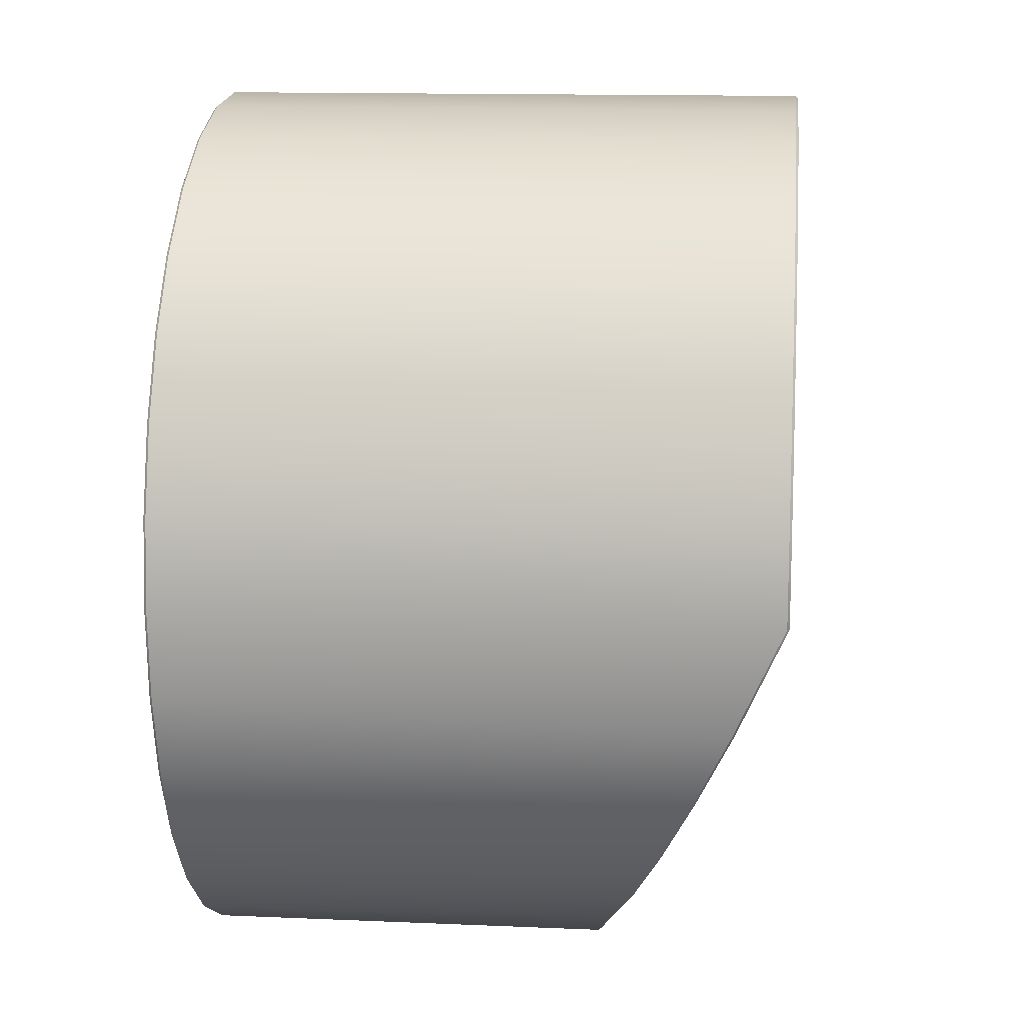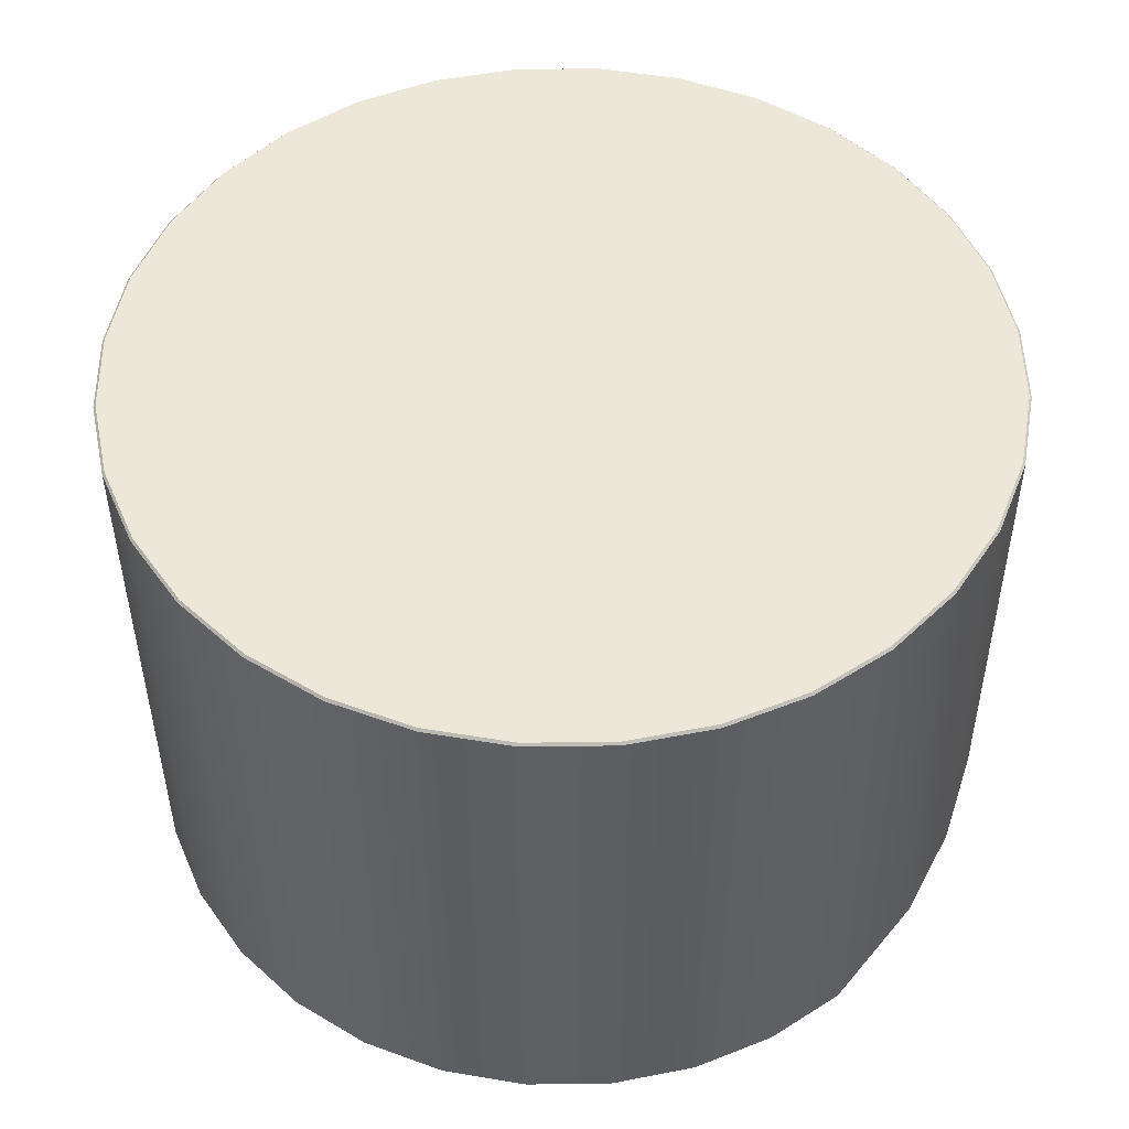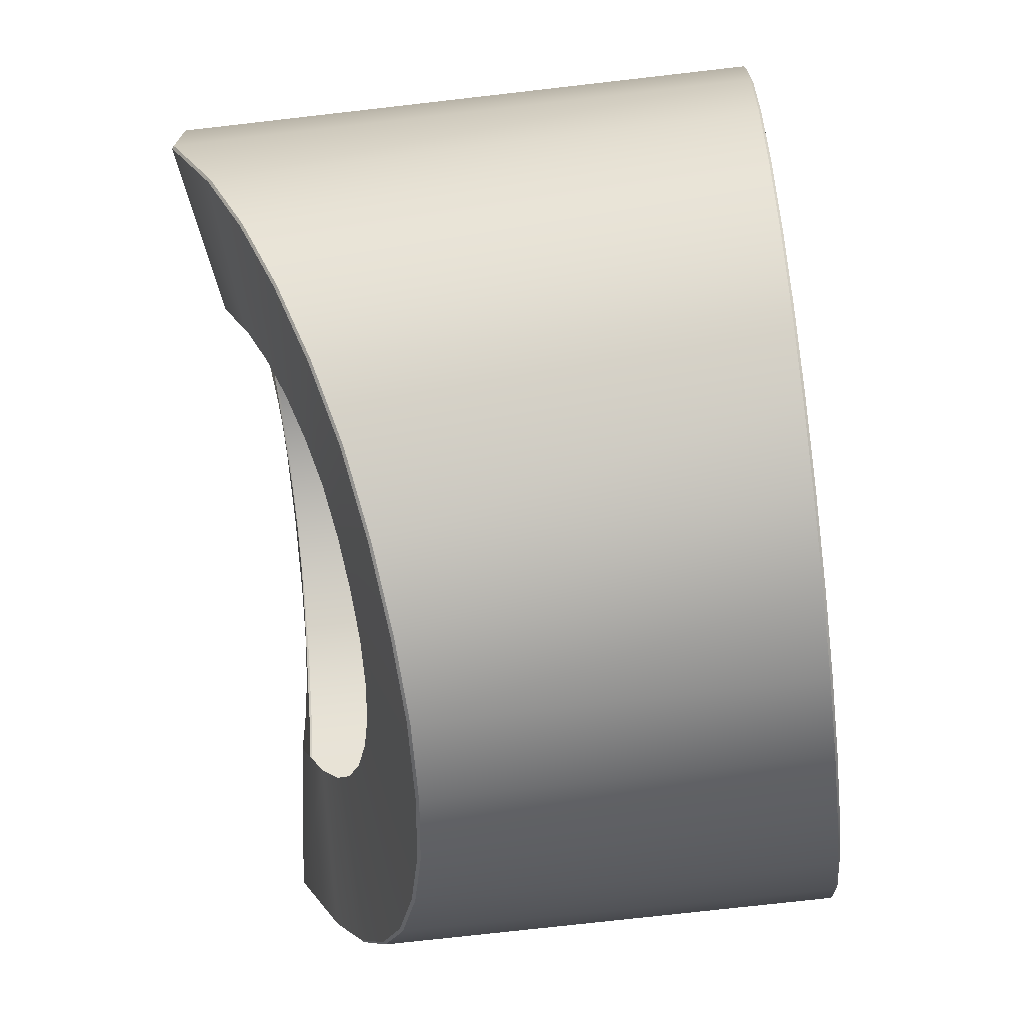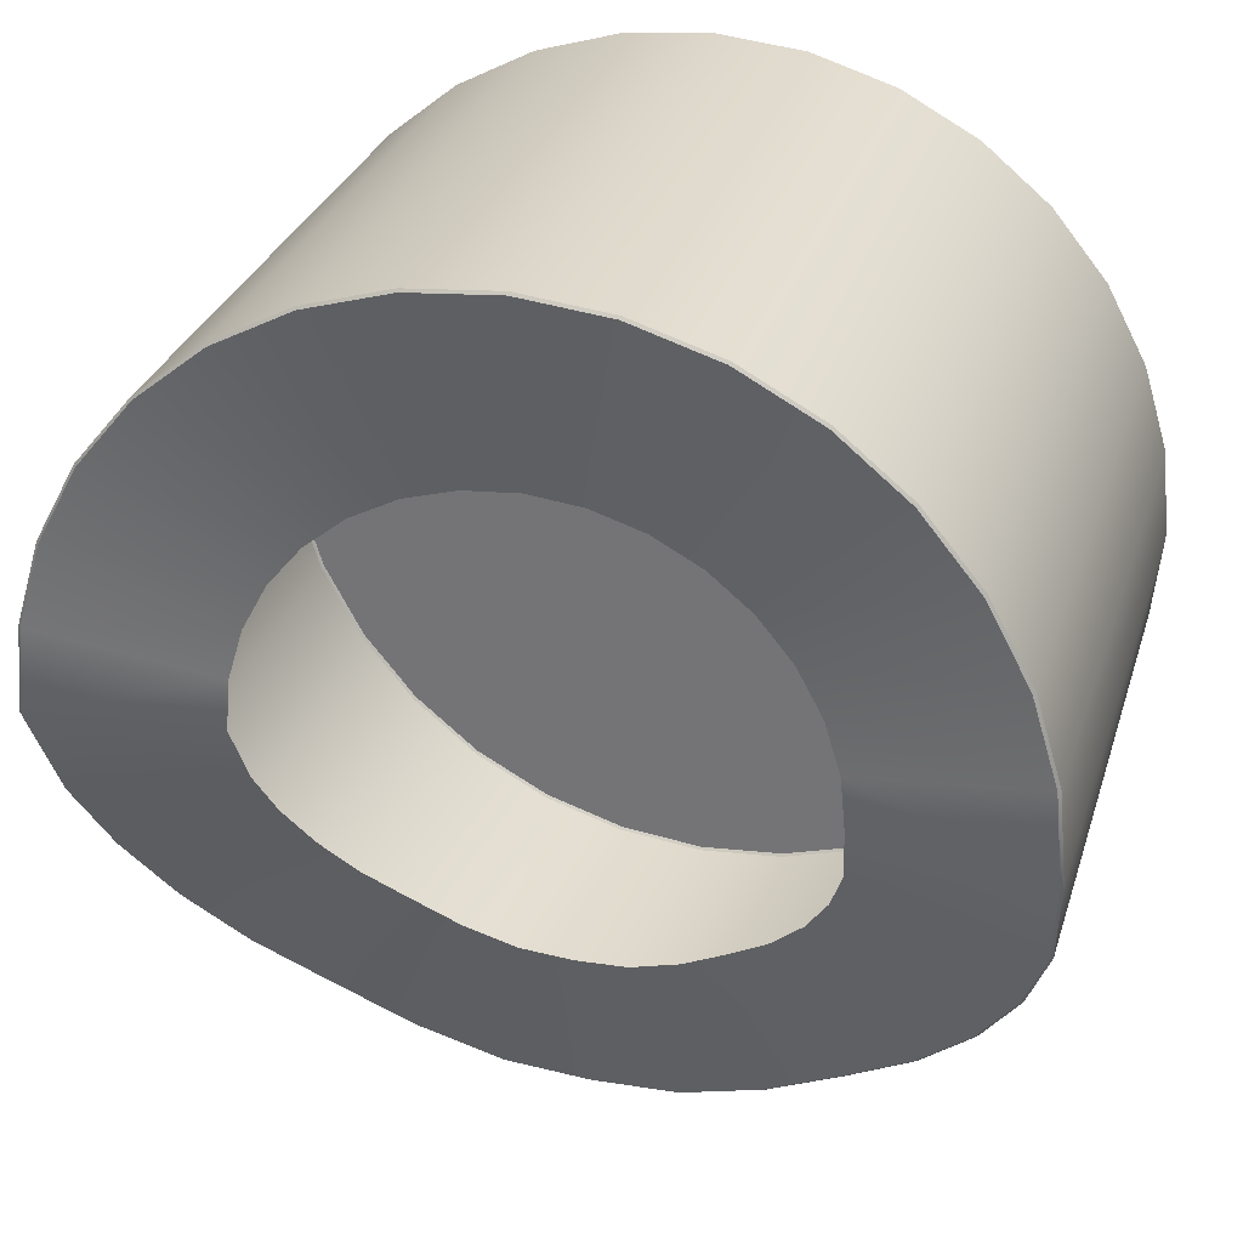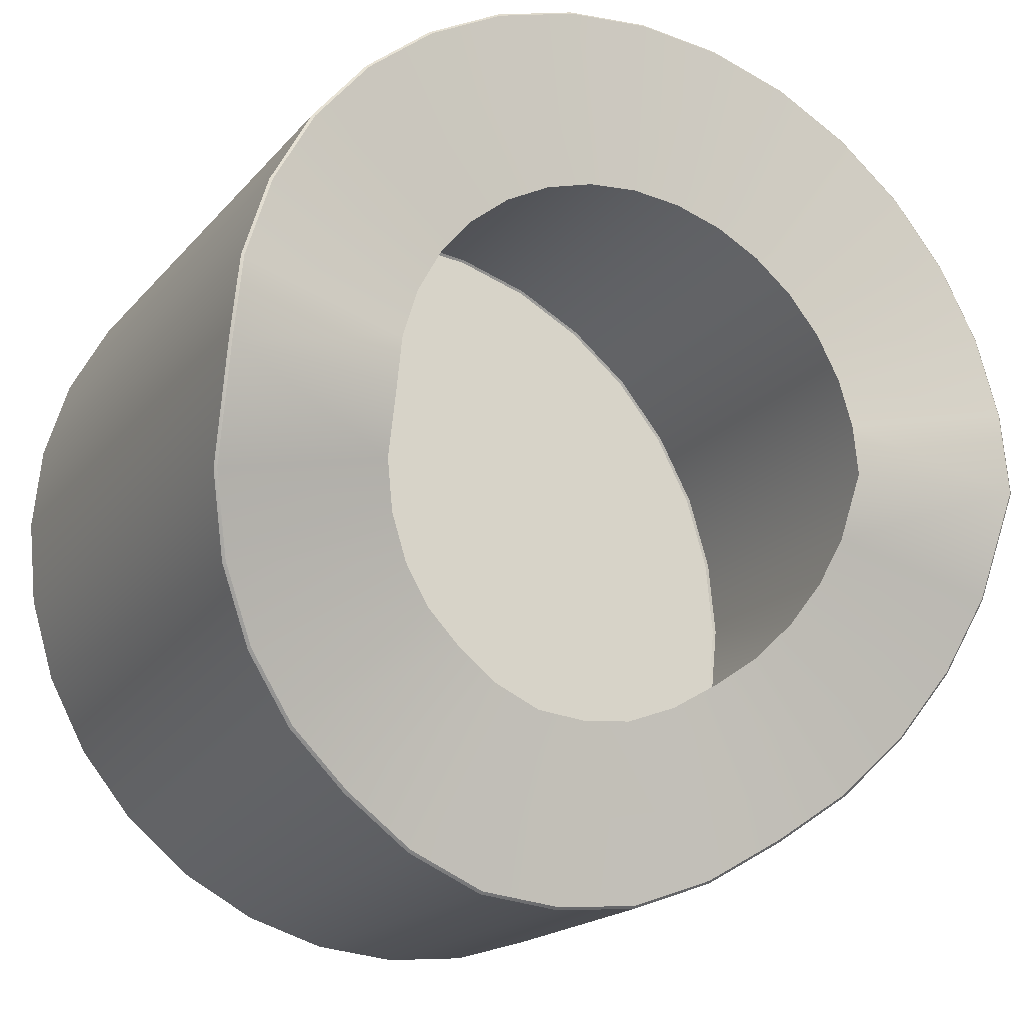
<metadata>
{"format":"obj","ext":"obj","renderer":"f3d","projection":"perspective","resolution":1024,"background":"white","views":[{"elev":13.3,"azim":95.8,"up":"+Y"},{"elev":50.2,"azim":-130.2,"up":"+Z"},{"elev":-65.5,"azim":-83.3,"up":"+Y"},{"elev":30.4,"azim":-163.5,"up":"+Y"},{"elev":-19.2,"azim":152.2,"up":"+Y"}]}
</metadata>
<code>
o mesh7/mesh7-geometry#mesh7-geometry
v 0.000281 -0.3992 0.138
v -0.02113 -0.4013 -0.00678
v -0.02113 -0.4013 0.138
v 0.000281 -0.3992 -0.00678
v -0.04171 -0.4075 -0.00678
v 0.000281 -0.3998 0.1386
v 0.02169 -0.4013 0.138
v 0.000281 -0.3998 -0.007332
v -0.04171 -0.4075 0.138
v -0.021 -0.4019 -0.007332
v -0.02101 -0.4019 0.1386
v 0.02169 -0.4013 -0.00678
v -0.06068 -0.4177 -0.00678
v -0.04147 -0.4081 -0.007332
v 0.02157 -0.4019 0.1386
v 0.04227 -0.4075 0.138
v 0.000281 -0.4437 -0.000953
v 0.02156 -0.4019 -0.007332
v -0.06068 -0.4177 0.138
v -0.04148 -0.4081 0.1386
v -0.01248 -0.445 -0.000953
v 0.04204 -0.4081 0.1386
v 0.04227 -0.4075 -0.00678
v -0.0773 -0.4313 -0.00678
v -0.06032 -0.4182 -0.007332
v -0.02475 -0.4487 -0.000953
v 0.06124 -0.4177 0.138
v 0.01304 -0.445 -0.000953
v 0.04203 -0.4081 -0.007332
v -0.0773 -0.4313 0.138
v -0.06034 -0.4182 0.1386
v 0.06091 -0.4182 0.1386
v 0.06124 -0.4177 -0.00678
v -0.09095 -0.448 0.138
v -0.07686 -0.4318 -0.007332
v -0.03606 -0.4548 -0.000953
v 0.07787 -0.4313 0.138
v 0.02532 -0.4487 -0.000953
v 0.06089 -0.4182 -0.007331
v -0.09095 -0.448 -0.00678
v -0.07688 -0.4318 0.1386
v 0.07744 -0.4318 0.1386
v 0.07787 -0.4313 -0.00678
v -0.1011 -0.4669 0.138
v -0.09045 -0.4483 0.1386
v -0.04598 -0.4629 -0.000953
v -0.09042 -0.4483 -0.007331
v 0.09151 -0.448 -0.00678
v 0.03662 -0.4548 -0.000953
v 0.07742 -0.4318 -0.007331
v -0.1011 -0.4669 -0.00678
v 0.09101 -0.4483 0.1386
v 0.09151 -0.448 0.138
v -0.1073 -0.4875 0.138
v -0.1005 -0.4672 0.1386
v 0.1011 -0.4672 0.1386
v -0.05411 -0.4728 -0.000953
v -0.1005 -0.4672 -0.007331
v 0.1017 -0.4669 -0.00678
v 0.09098 -0.4483 -0.007331
v 0.04654 -0.4629 -0.000953
v -0.1073 -0.4875 -0.00678
v 0.1017 -0.4669 0.138
v -0.1094 -0.5089 0.138
v -0.1067 -0.4876 0.1386
v 0.1073 -0.4876 0.1386
v 0.1079 -0.4875 0.138
v -0.06016 -0.4841 -0.000953
v -0.1067 -0.4876 -0.007331
v 0.1079 -0.4875 -0.00678
v 0.1011 -0.4672 -0.007331
v 0.05467 -0.4728 -0.000953
v -0.1094 -0.5089 -0.00678
v -0.1073 -0.5352 0.005066
v -0.1088 -0.5089 0.1386
v 0.1094 -0.5089 0.1386
v 0.11 -0.5089 -0.00678
v -0.06388 -0.4964 -0.000953
v -0.1088 -0.5089 -0.007331
v 0.1073 -0.4876 -0.007331
v 0.06072 -0.4841 -0.000953
v -0.1073 -0.5303 0.138
v -0.1067 -0.5302 0.1386
v 0.11 -0.5089 0.138
v -0.1067 -0.5351 0.004447
v -0.1011 -0.5539 0.01377
v 0.1073 -0.5302 0.1386
v 0.1079 -0.5303 0.138
v 0.1094 -0.5089 -0.007331
v -0.06514 -0.5091 -0.000953
v 0.06444 -0.4964 -0.000953
v -0.06388 -0.5249 0.00611
v -0.1011 -0.5509 0.138
v -0.1005 -0.5507 0.1386
v 0.1011 -0.5507 0.1386
v 0.1079 -0.5352 0.005067
v 0.1073 -0.5351 0.004447
v -0.06016 -0.536 0.0113
v -0.1005 -0.5537 0.0131
v -0.09095 -0.5711 0.02178
v 0.1017 -0.5509 0.138
v 0.06444 -0.5249 0.00611
v 0.0657 -0.5091 -0.000953
v -0.09095 -0.5699 0.138
v -0.09045 -0.5695 0.1386
v 0.09101 -0.5695 0.1386
v 0.09151 -0.5699 0.138
v 0.1017 -0.5539 0.01377
v 0.1011 -0.5537 0.0131
v 0.06072 -0.536 0.0113
v -0.05411 -0.5462 0.01608
v -0.09042 -0.5708 0.02107
v -0.0773 -0.5862 0.02881
v -0.0773 -0.5865 0.138
v -0.07688 -0.5861 0.1386
v 0.07744 -0.5861 0.1386
v 0.07787 -0.5865 0.138
v 0.09151 -0.5711 0.02178
v 0.09098 -0.5708 0.02107
v 0.05467 -0.5462 0.01608
v -0.04598 -0.5552 0.02026
v -0.07685 -0.5857 0.02805
v -0.06068 -0.5986 0.03458
v -0.06068 -0.6001 0.138
v -0.06034 -0.5996 0.1386
v 0.06091 -0.5996 0.1386
v 0.06124 -0.6001 0.138
v 0.07787 -0.5862 0.02881
v 0.07741 -0.5857 0.02805
v 0.04654 -0.5552 0.02026
v -0.03606 -0.5626 0.0237
v -0.06032 -0.598 0.03378
v -0.04171 -0.6102 0.03886
v -0.04171 -0.6103 0.138
v -0.04148 -0.6097 0.1386
v 0.04204 -0.6097 0.1386
v 0.04227 -0.6103 0.138
v 0.06124 -0.5986 0.03458
v 0.06089 -0.598 0.03379
v 0.03662 -0.5626 0.0237
v -0.02475 -0.5695 0.02626
v -0.04147 -0.6096 0.03805
v -0.02113 -0.6179 0.0415
v -0.02113 -0.6165 0.138
v -0.02101 -0.6159 0.1386
v 0.02169 -0.6165 0.138
v 0.04227 -0.6102 0.03886
v 0.04203 -0.6096 0.03805
v 0.02532 -0.5695 0.02626
v -0.01248 -0.5741 0.02783
v -0.021 -0.6173 0.04068
v 0.000281 -0.6198 0.04239
v 0.02157 -0.6159 0.1386
v 0.000281 -0.5753 0.02836
v 0.000281 -0.6186 0.138
v 0.000281 -0.618 0.1386
v 0.02169 -0.6179 0.0415
v 0.02157 -0.6173 0.04068
v 0.01304 -0.5741 0.02783
v 0.000281 -0.6192 0.04156
f 1 2 3
f 2 1 4
f 5 3 2
f 3 6 1
f 7 4 1
f 8 2 4
f 3 5 9
f 10 5 2
f 6 3 11
f 6 7 1
f 4 7 12
f 2 8 10
f 12 8 4
f 13 9 5
f 9 11 3
f 5 10 14
f 11 15 6
f 7 6 15
f 16 12 7
f 17 10 8
f 8 12 18
f 9 13 19
f 14 13 5
f 11 9 20
f 21 14 10
f 11 22 15
f 15 16 7
f 12 16 23
f 10 17 21
f 18 17 8
f 23 18 12
f 24 19 13
f 19 20 9
f 13 14 25
f 20 22 11
f 14 21 26
f 16 15 22
f 27 23 16
f 17 18 28
f 18 23 29
f 19 24 30
f 25 24 13
f 20 19 31
f 26 25 14
f 20 32 22
f 22 27 16
f 23 27 33
f 29 28 18
f 33 29 23
f 24 34 30
f 30 31 19
f 24 25 35
f 31 32 20
f 25 26 36
f 27 22 32
f 37 33 27
f 28 29 38
f 29 33 39
f 34 24 40
f 34 41 30
f 31 30 41
f 36 35 25
f 35 40 24
f 31 42 32
f 32 37 27
f 33 37 43
f 39 38 29
f 43 39 33
f 40 44 34
f 41 34 45
f 41 42 31
f 35 36 46
f 40 35 47
f 37 32 42
f 37 48 43
f 38 39 49
f 39 43 50
f 44 40 51
f 44 45 34
f 45 52 41
f 41 52 42
f 46 47 35
f 47 51 40
f 42 53 37
f 48 37 53
f 48 50 43
f 50 49 39
f 51 54 44
f 45 44 55
f 45 56 52
f 53 42 52
f 47 46 57
f 51 47 58
f 53 59 48
f 50 48 60
f 49 50 61
f 54 51 62
f 54 55 44
f 55 56 45
f 63 52 56
f 52 63 53
f 57 58 47
f 58 62 51
f 59 53 63
f 59 60 48
f 60 61 50
f 62 64 54
f 55 54 65
f 55 66 56
f 56 67 63
f 58 57 68
f 62 58 69
f 63 70 59
f 60 59 71
f 61 60 72
f 64 62 73
f 64 65 54
f 65 66 55
f 67 56 66
f 70 63 67
f 68 69 58
f 69 73 62
f 70 71 59
f 71 72 60
f 73 74 64
f 65 64 75
f 65 76 66
f 76 67 66
f 67 77 70
f 69 68 78
f 73 69 79
f 71 70 80
f 72 71 81
f 73 79 74
f 74 82 64
f 64 83 75
f 75 76 65
f 67 76 84
f 77 67 84
f 77 80 70
f 78 79 69
f 80 81 71
f 79 85 74
f 74 86 82
f 64 82 83
f 83 87 75
f 75 87 76
f 76 88 84
f 77 84 88
f 80 77 89
f 79 78 90
f 81 80 91
f 79 92 85
f 85 86 74
f 86 93 82
f 83 82 94
f 83 95 87
f 76 87 88
f 77 88 96
f 77 97 89
f 89 91 80
f 92 79 90
f 98 85 92
f 85 99 86
f 86 100 93
f 82 93 94
f 94 95 83
f 87 95 101
f 87 101 88
f 96 88 101
f 77 96 97
f 102 89 97
f 91 89 103
f 85 98 99
f 99 100 86
f 100 104 93
f 94 93 105
f 94 106 95
f 95 107 101
f 96 101 108
f 97 96 109
f 89 102 103
f 97 110 102
f 111 99 98
f 99 112 100
f 100 113 104
f 93 104 105
f 105 106 94
f 95 106 107
f 108 101 107
f 96 108 109
f 110 97 109
f 99 111 112
f 113 100 112
f 113 114 104
f 105 104 115
f 105 116 106
f 106 117 107
f 108 107 118
f 109 108 119
f 109 120 110
f 121 112 111
f 122 113 112
f 123 114 113
f 104 114 115
f 115 116 105
f 106 116 117
f 118 107 117
f 108 118 119
f 120 109 119
f 112 121 122
f 123 113 122
f 123 124 114
f 115 114 125
f 115 126 116
f 116 127 117
f 118 117 128
f 118 129 119
f 119 130 120
f 131 122 121
f 132 123 122
f 133 124 123
f 114 124 125
f 125 126 115
f 116 126 127
f 128 117 127
f 118 128 129
f 130 119 129
f 122 131 132
f 133 123 132
f 133 134 124
f 125 124 135
f 125 136 126
f 126 137 127
f 128 127 138
f 128 139 129
f 129 140 130
f 141 132 131
f 142 133 132
f 143 134 133
f 124 134 135
f 135 136 125
f 126 136 137
f 138 127 137
f 128 138 139
f 140 129 139
f 132 141 142
f 143 133 142
f 143 144 134
f 135 134 145
f 145 136 135
f 136 146 137
f 138 137 147
f 138 148 139
f 139 149 140
f 150 142 141
f 151 143 142
f 152 144 143
f 134 144 145
f 145 153 136
f 136 153 146
f 147 137 146
f 138 147 148
f 149 139 148
f 154 142 150
f 151 152 143
f 154 151 142
f 152 155 144
f 144 156 145
f 153 145 156
f 156 146 153
f 147 146 157
f 147 158 148
f 148 159 149
f 152 151 160
f 151 154 160
f 157 155 152
f 156 144 155
f 146 156 155
f 157 146 155
f 147 157 158
f 158 154 148
f 148 154 159
f 158 152 160
f 154 158 160
f 152 158 157
f 3 2 1
f 4 1 2
f 2 3 5
f 1 6 3
f 1 4 7
f 4 2 8
f 9 5 3
f 2 5 10
f 11 3 6
f 1 7 6
f 12 7 4
f 10 8 2
f 4 8 12
f 5 9 13
f 3 11 9
f 14 10 5
f 6 15 11
f 15 6 7
f 7 12 16
f 8 10 17
f 18 12 8
f 19 13 9
f 5 13 14
f 20 9 11
f 10 14 21
f 15 22 11
f 7 16 15
f 23 16 12
f 21 17 10
f 8 17 18
f 12 18 23
f 13 19 24
f 9 20 19
f 25 14 13
f 11 22 20
f 26 21 14
f 22 15 16
f 16 23 27
f 28 18 17
f 29 23 18
f 30 24 19
f 13 24 25
f 31 19 20
f 14 25 26
f 22 32 20
f 16 27 22
f 33 27 23
f 18 28 29
f 23 29 33
f 30 34 24
f 19 31 30
f 35 25 24
f 20 32 31
f 36 26 25
f 32 22 27
f 27 33 37
f 38 29 28
f 39 33 29
f 40 24 34
f 30 41 34
f 41 30 31
f 25 35 36
f 24 40 35
f 32 42 31
f 27 37 32
f 43 37 33
f 29 38 39
f 33 39 43
f 34 44 40
f 45 34 41
f 31 42 41
f 46 36 35
f 47 35 40
f 42 32 37
f 43 48 37
f 49 39 38
f 50 43 39
f 51 40 44
f 34 45 44
f 41 52 45
f 42 52 41
f 35 47 46
f 40 51 47
f 37 53 42
f 53 37 48
f 43 50 48
f 39 49 50
f 44 54 51
f 55 44 45
f 52 56 45
f 52 42 53
f 57 46 47
f 58 47 51
f 48 59 53
f 60 48 50
f 61 50 49
f 62 51 54
f 44 55 54
f 45 56 55
f 56 52 63
f 53 63 52
f 47 58 57
f 51 62 58
f 63 53 59
f 48 60 59
f 50 61 60
f 54 64 62
f 65 54 55
f 56 66 55
f 63 67 56
f 68 57 58
f 69 58 62
f 59 70 63
f 71 59 60
f 72 60 61
f 73 62 64
f 54 65 64
f 55 66 65
f 66 56 67
f 67 63 70
f 58 69 68
f 62 73 69
f 59 71 70
f 60 72 71
f 64 74 73
f 75 64 65
f 66 76 65
f 66 67 76
f 70 77 67
f 78 68 69
f 79 69 73
f 80 70 71
f 81 71 72
f 74 79 73
f 64 82 74
f 75 83 64
f 65 76 75
f 84 76 67
f 84 67 77
f 70 80 77
f 69 79 78
f 71 81 80
f 74 85 79
f 82 86 74
f 83 82 64
f 75 87 83
f 76 87 75
f 84 88 76
f 88 84 77
f 89 77 80
f 90 78 79
f 91 80 81
f 85 92 79
f 74 86 85
f 82 93 86
f 94 82 83
f 87 95 83
f 88 87 76
f 96 88 77
f 89 97 77
f 80 91 89
f 90 79 92
f 92 85 98
f 86 99 85
f 93 100 86
f 94 93 82
f 83 95 94
f 101 95 87
f 88 101 87
f 101 88 96
f 97 96 77
f 97 89 102
f 103 89 91
f 99 98 85
f 86 100 99
f 93 104 100
f 105 93 94
f 95 106 94
f 101 107 95
f 108 101 96
f 109 96 97
f 103 102 89
f 102 110 97
f 98 99 111
f 100 112 99
f 104 113 100
f 105 104 93
f 94 106 105
f 107 106 95
f 107 101 108
f 109 108 96
f 109 97 110
f 112 111 99
f 112 100 113
f 104 114 113
f 115 104 105
f 106 116 105
f 107 117 106
f 118 107 108
f 119 108 109
f 110 120 109
f 111 112 121
f 112 113 122
f 113 114 123
f 115 114 104
f 105 116 115
f 117 116 106
f 117 107 118
f 119 118 108
f 119 109 120
f 122 121 112
f 122 113 123
f 114 124 123
f 125 114 115
f 116 126 115
f 117 127 116
f 128 117 118
f 119 129 118
f 120 130 119
f 121 122 131
f 122 123 132
f 123 124 133
f 125 124 114
f 115 126 125
f 127 126 116
f 127 117 128
f 129 128 118
f 129 119 130
f 132 131 122
f 132 123 133
f 124 134 133
f 135 124 125
f 126 136 125
f 127 137 126
f 138 127 128
f 129 139 128
f 130 140 129
f 131 132 141
f 132 133 142
f 133 134 143
f 135 134 124
f 125 136 135
f 137 136 126
f 137 127 138
f 139 138 128
f 139 129 140
f 142 141 132
f 142 133 143
f 134 144 143
f 145 134 135
f 135 136 145
f 137 146 136
f 147 137 138
f 139 148 138
f 140 149 139
f 141 142 150
f 142 143 151
f 143 144 152
f 145 144 134
f 136 153 145
f 146 153 136
f 146 137 147
f 148 147 138
f 148 139 149
f 150 142 154
f 143 152 151
f 142 151 154
f 144 155 152
f 145 156 144
f 156 145 153
f 153 146 156
f 157 146 147
f 148 158 147
f 149 159 148
f 160 151 152
f 160 154 151
f 152 155 157
f 155 144 156
f 155 156 146
f 155 146 157
f 158 157 147
f 148 154 158
f 159 154 148
f 160 152 158
f 160 158 154
f 157 158 152

</code>
